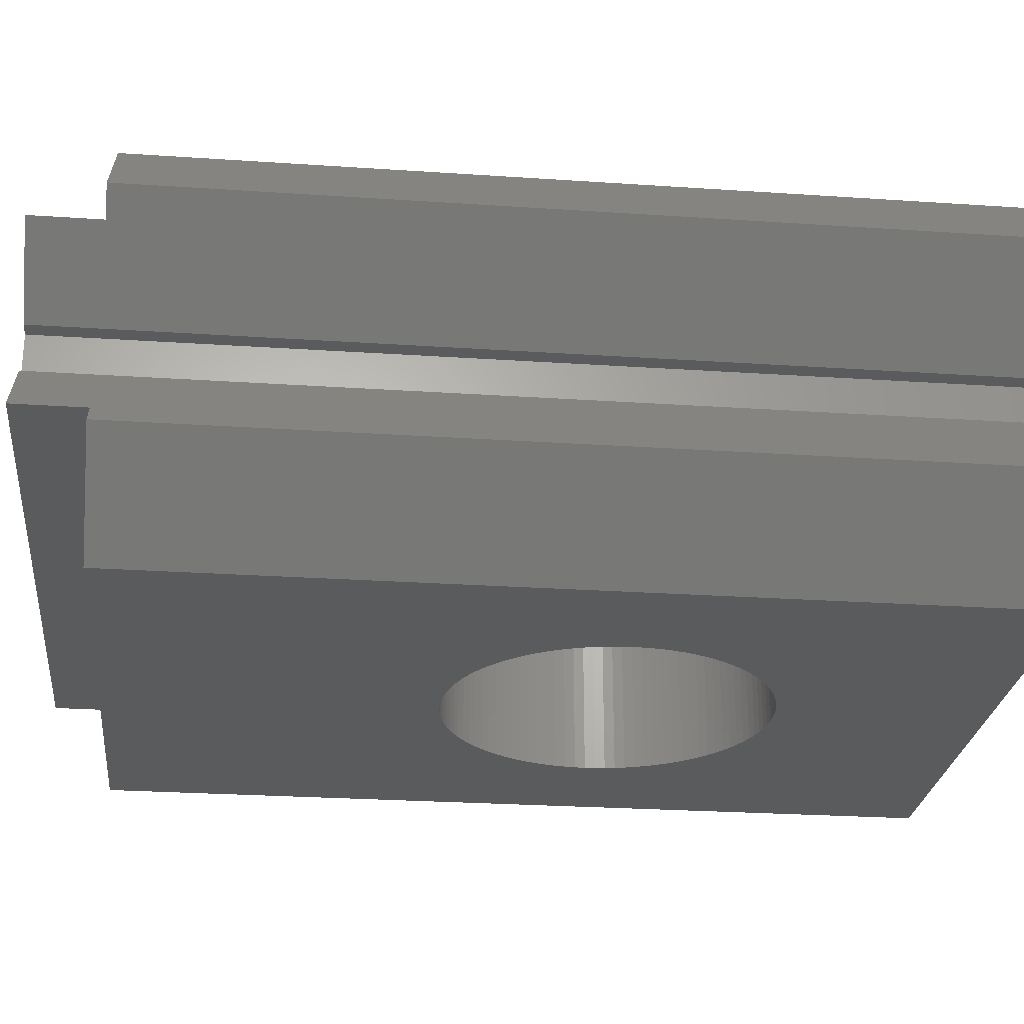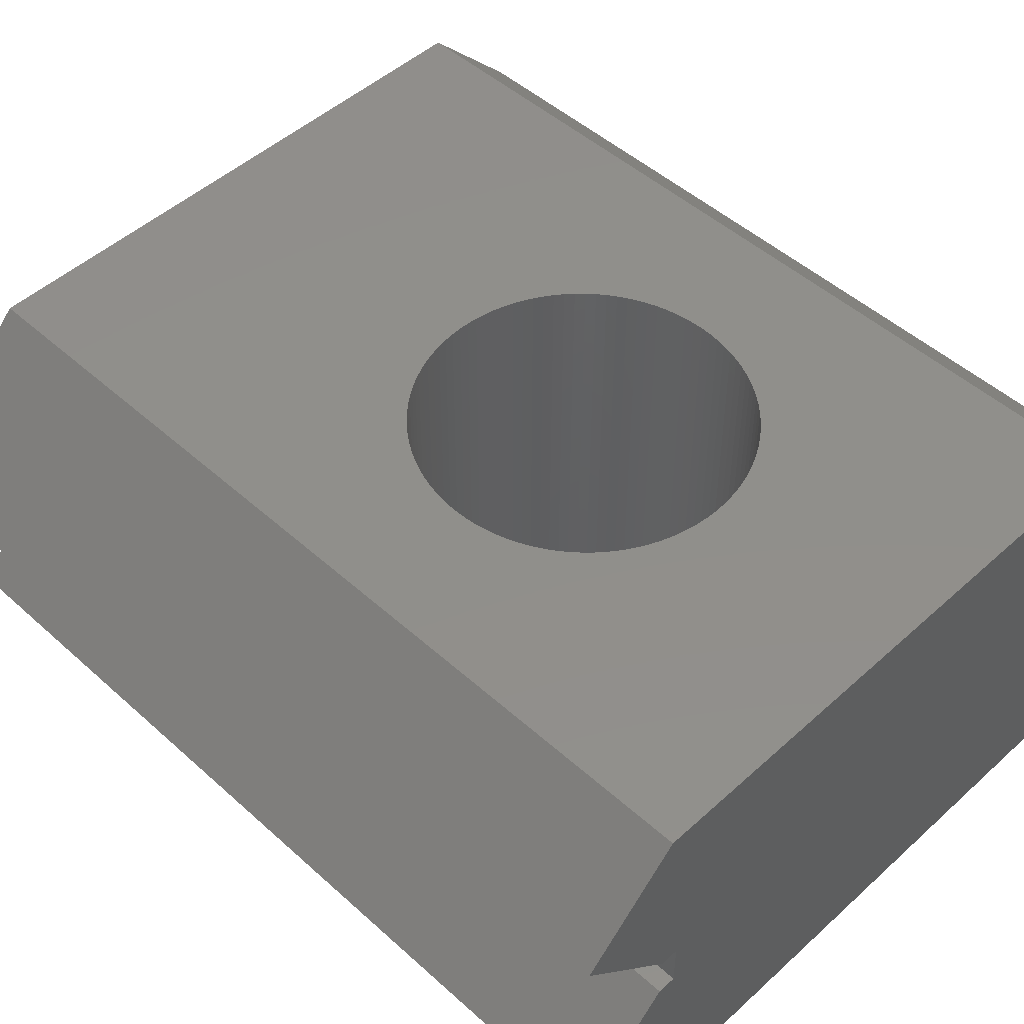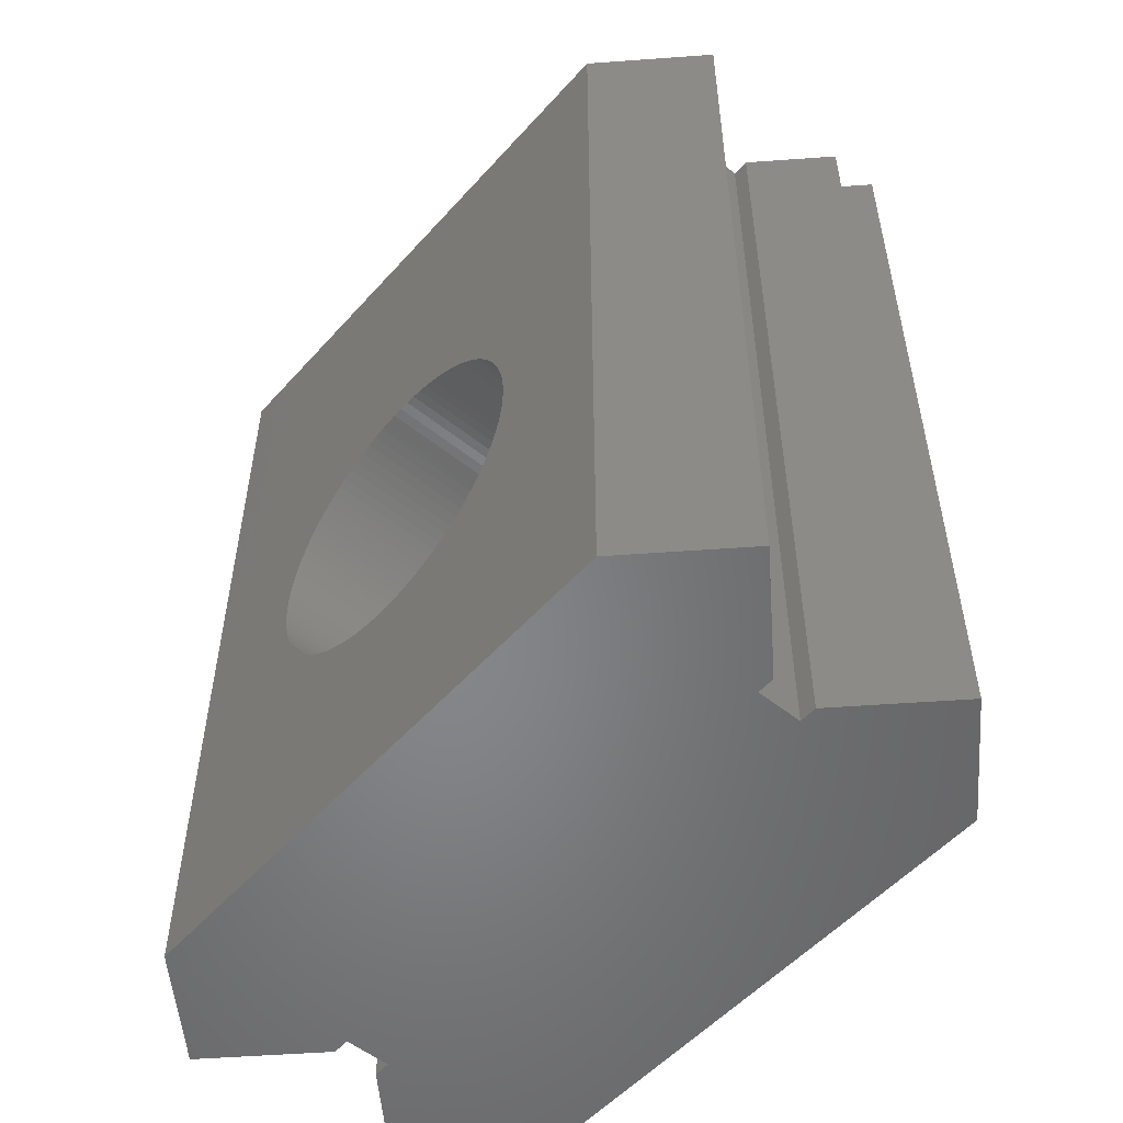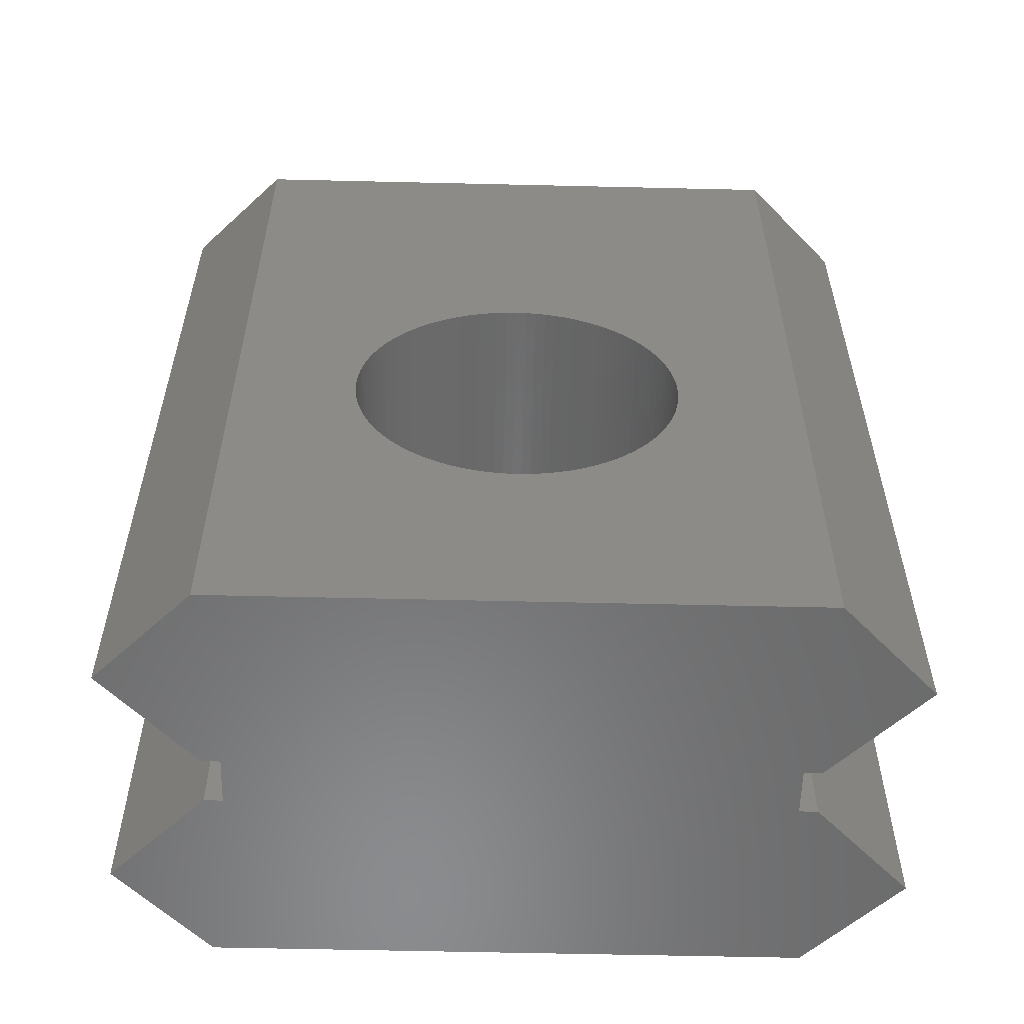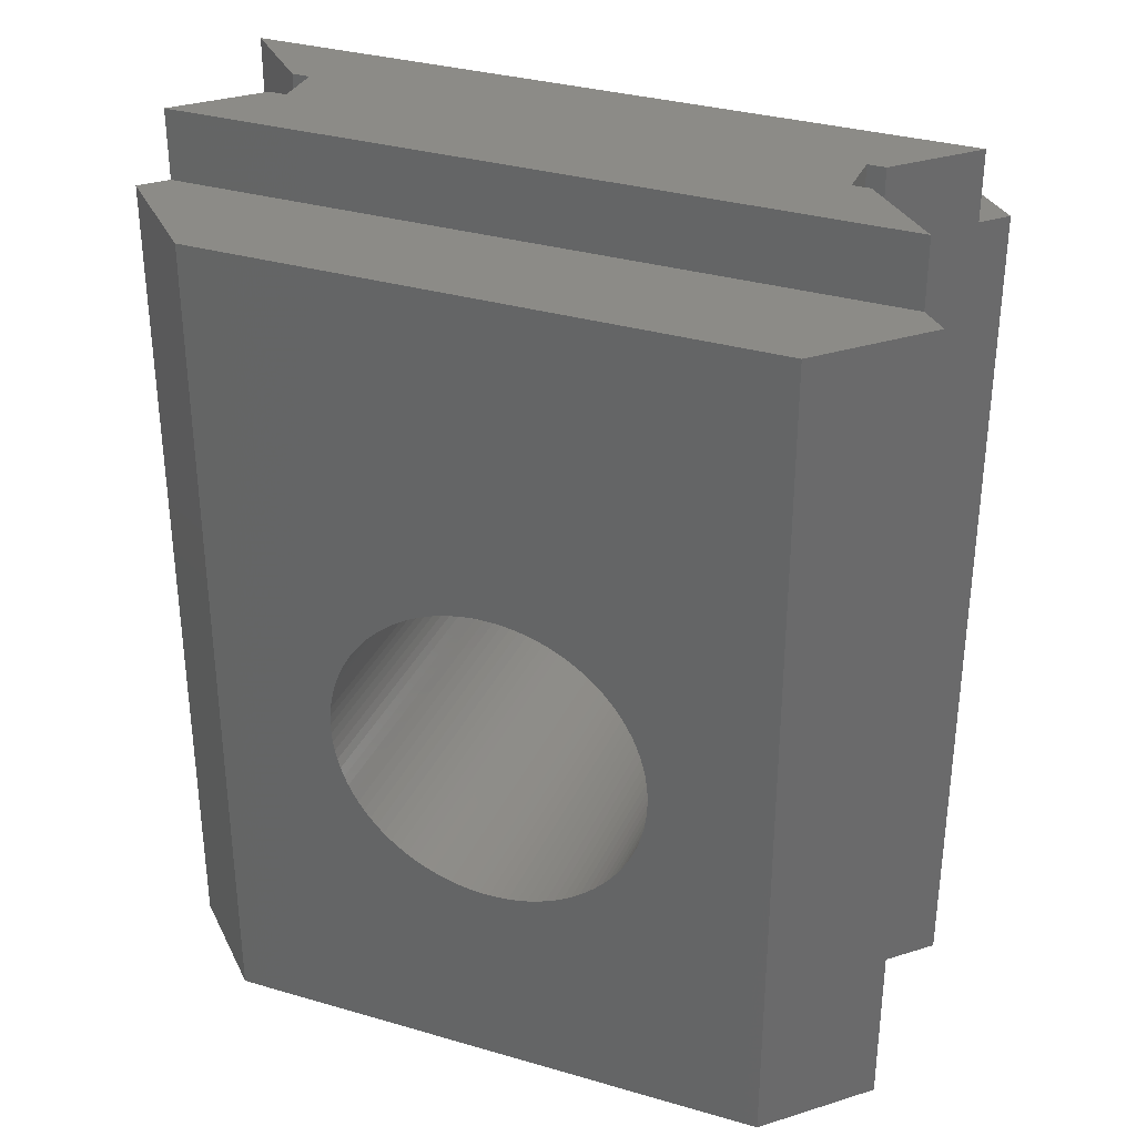
<metadata>
{"format":"stl","ext":"stl","renderer":"f3d","projection":"perspective","resolution":1024,"background":"white","views":[{"elev":-25.7,"azim":83.8,"up":"+Y"},{"elev":49.1,"azim":134.9,"up":"+Y"},{"elev":-53.2,"azim":-130.6,"up":"+Z"},{"elev":-57.0,"azim":178.6,"up":"+Z"},{"elev":33.1,"azim":21.8,"up":"+Z"}]}
</metadata>
<code>
# stl→obj: 244 verts, 488 faces
v -8.132 2 0
v -6.132 4 18.5
v -6.132 4 0
v -8.132 2 18.5
v -5.75 -1 20
v -6.132 -1 20
v -5.75 -1.1 20
v 5.75 -1.1 20
v 6.132 -1 20
v 5.75 -1 20
v 7.632 -2.5 20
v -7.632 -2.5 20
v -5.75 0 20
v 5.75 0 20
v 5.75 0.1 20
v -5.75 0.1 20
v 7.632 1.5 20
v 6.132 0 20
v -6.132 0 20
v -7.632 1.5 20
v 7.632 1.5 18.5
v 8.132 2 0
v 8.132 2 18.5
v 6.132 0 0
v 6.132 4 0
v 6.132 4 18.5
v 6.132 -5 0
v 6.132 -1 0
v 8.132 -3 0
v 5.75 -1 0
v -5.75 -1 0
v 5.75 0 0
v -6.132 -5 0
v -6.132 -1 0
v -8.132 -3 0
v -5.75 0 0
v -6.132 0 0
v -7.632 1.5 18.5
v 0 4 11.5
v 0.2198 4 11.49
v 0.4387 4 11.47
v 0.6558 4 11.44
v 0.8704 4 11.39
v 1.082 4 11.33
v 1.288 4 11.25
v 1.49 4 11.17
v 1.686 4 11.07
v 1.875 4 10.96
v 2.057 4 10.83
v 2.231 4 10.7
v 2.396 4 10.55
v 2.551 4 10.4
v 2.697 4 10.23
v 2.832 4 10.06
v 2.955 4 9.875
v 3.067 4 9.686
v 3.167 4 9.49
v 3.254 4 9.288
v 3.329 4 9.082
v 3.39 4 8.87
v 3.438 4 8.656
v 3.472 4 8.439
v 3.493 4 8.22
v 3.5 4 8
v 3.493 4 7.78
v 3.472 4 7.561
v 3.438 4 7.344
v 0.2198 4 4.507
v 0 4 4.5
v 0.4387 4 4.528
v 0.6558 4 4.562
v 0.8704 4 4.61
v 1.082 4 4.671
v 1.288 4 4.746
v 1.49 4 4.833
v 1.686 4 4.933
v 1.875 4 5.045
v 2.057 4 5.168
v 2.231 4 5.303
v 2.396 4 5.449
v 2.551 4 5.604
v 2.697 4 5.769
v 2.832 4 5.943
v 2.955 4 6.125
v 3.067 4 6.314
v 3.167 4 6.51
v 3.254 4 6.712
v 3.329 4 6.918
v 3.39 4 7.13
v -0.2198 4 11.49
v -0.4387 4 11.47
v -0.6558 4 11.44
v -0.8704 4 11.39
v -1.082 4 11.33
v -1.288 4 11.25
v -1.49 4 11.17
v -1.686 4 11.07
v -1.875 4 10.96
v -2.057 4 10.83
v -2.231 4 10.7
v -2.396 4 10.55
v -2.551 4 10.4
v -2.697 4 10.23
v -2.832 4 10.06
v -2.955 4 9.875
v -3.067 4 9.686
v -3.167 4 9.49
v -3.254 4 9.288
v -3.329 4 9.082
v -3.39 4 8.87
v -3.438 4 8.656
v -3.472 4 8.439
v -3.493 4 8.22
v -3.5 4 8
v -3.493 4 7.78
v -3.472 4 7.561
v -3.438 4 7.344
v -3.39 4 7.13
v -0.2198 4 4.507
v -0.4387 4 4.528
v -0.6558 4 4.562
v -0.8704 4 4.61
v -1.082 4 4.671
v -1.288 4 4.746
v -1.49 4 4.833
v -1.686 4 4.933
v -3.329 4 6.918
v -3.254 4 6.712
v -3.167 4 6.51
v -3.067 4 6.314
v -2.955 4 6.125
v -2.832 4 5.943
v -2.697 4 5.769
v -2.551 4 5.604
v -2.396 4 5.449
v -2.231 4 5.303
v -2.057 4 5.168
v -1.875 4 5.045
v -8.132 -3 18.5
v -6.132 -5 18.5
v 7.632 -2.5 18.5
v 8.132 -3 18.5
v 6.132 -5 18.5
v -7.632 -2.5 18.5
v 0 -5 11.5
v -0.2198 -5 11.49
v -0.4387 -5 11.47
v -0.6558 -5 11.44
v -0.8704 -5 11.39
v -1.082 -5 11.33
v -1.288 -5 11.25
v -1.49 -5 11.17
v -1.686 -5 11.07
v -1.875 -5 10.96
v -2.057 -5 10.83
v -2.231 -5 10.7
v -2.396 -5 10.55
v -2.551 -5 10.4
v -2.697 -5 10.23
v -2.832 -5 10.06
v -2.955 -5 9.875
v -3.067 -5 9.686
v -3.167 -5 9.49
v -3.254 -5 9.288
v -3.329 -5 9.082
v -3.39 -5 8.87
v -3.438 -5 8.656
v -3.472 -5 8.439
v -3.493 -5 8.22
v -3.5 -5 8
v -3.493 -5 7.78
v -3.472 -5 7.561
v -3.438 -5 7.344
v -0.2198 -5 4.507
v 0 -5 4.5
v -0.4387 -5 4.528
v -0.6558 -5 4.562
v -0.8704 -5 4.61
v -1.082 -5 4.671
v -1.288 -5 4.746
v -1.49 -5 4.833
v -1.686 -5 4.933
v -1.875 -5 5.045
v -2.057 -5 5.168
v -2.231 -5 5.303
v -2.396 -5 5.449
v -2.551 -5 5.604
v -2.697 -5 5.769
v -2.832 -5 5.943
v -2.955 -5 6.125
v -3.067 -5 6.314
v -3.167 -5 6.51
v -3.254 -5 6.712
v -3.329 -5 6.918
v -3.39 -5 7.13
v 0.2198 -5 11.49
v 0.4387 -5 11.47
v 0.6558 -5 11.44
v 0.8704 -5 11.39
v 1.082 -5 11.33
v 1.288 -5 11.25
v 1.49 -5 11.17
v 1.686 -5 11.07
v 1.875 -5 10.96
v 2.057 -5 10.83
v 2.231 -5 10.7
v 2.396 -5 10.55
v 2.551 -5 10.4
v 2.697 -5 10.23
v 2.832 -5 10.06
v 2.955 -5 9.875
v 3.067 -5 9.686
v 3.167 -5 9.49
v 3.254 -5 9.288
v 3.329 -5 9.082
v 3.39 -5 8.87
v 3.438 -5 8.656
v 3.472 -5 8.439
v 3.493 -5 8.22
v 3.5 -5 8
v 3.493 -5 7.78
v 3.472 -5 7.561
v 3.438 -5 7.344
v 3.39 -5 7.13
v 0.2198 -5 4.507
v 0.4387 -5 4.528
v 0.6558 -5 4.562
v 0.8704 -5 4.61
v 1.082 -5 4.671
v 1.288 -5 4.746
v 1.49 -5 4.833
v 1.686 -5 4.933
v 3.329 -5 6.918
v 3.254 -5 6.712
v 3.167 -5 6.51
v 3.067 -5 6.314
v 2.955 -5 6.125
v 2.832 -5 5.943
v 2.697 -5 5.769
v 2.551 -5 5.604
v 2.396 -5 5.449
v 2.231 -5 5.303
v 2.057 -5 5.168
v 1.875 -5 5.045
f 1 2 3
f 2 1 4
f 5 6 7
f 8 9 10
f 9 8 11
f 7 11 8
f 7 12 11
f 12 7 6
f 13 14 15
f 14 13 10
f 13 15 16
f 5 10 13
f 10 5 8
f 8 5 7
f 17 15 18
f 17 16 15
f 16 19 13
f 16 20 19
f 20 16 17
f 18 15 14
f 17 18 21
f 21 22 23
f 24 21 18
f 21 24 22
f 23 25 26
f 25 23 22
f 27 28 29
f 27 30 28
f 30 31 32
f 27 31 30
f 33 31 27
f 33 34 31
f 34 33 35
f 24 25 22
f 32 25 24
f 36 32 31
f 32 36 25
f 3 36 37
f 36 3 25
f 3 37 1
f 1 38 4
f 37 38 1
f 19 38 37
f 38 19 20
f 26 39 2
f 26 40 39
f 26 41 40
f 26 42 41
f 26 43 42
f 26 44 43
f 26 45 44
f 26 46 45
f 26 47 46
f 26 48 47
f 26 49 48
f 26 50 49
f 26 51 50
f 26 52 51
f 26 53 52
f 26 54 53
f 26 55 54
f 26 56 55
f 26 57 56
f 26 58 57
f 26 59 58
f 26 60 59
f 26 61 60
f 26 62 61
f 26 63 62
f 25 63 26
f 63 25 64
f 64 25 65
f 65 25 66
f 66 25 67
f 68 25 69
f 70 25 68
f 71 25 70
f 72 25 71
f 73 25 72
f 74 25 73
f 75 25 74
f 76 25 75
f 77 25 76
f 78 25 77
f 79 25 78
f 80 25 79
f 81 25 80
f 82 25 81
f 83 25 82
f 84 25 83
f 85 25 84
f 86 25 85
f 87 25 86
f 88 25 87
f 89 25 88
f 67 25 89
f 90 2 39
f 91 2 90
f 92 2 91
f 93 2 92
f 94 2 93
f 95 2 94
f 96 2 95
f 97 2 96
f 98 2 97
f 99 2 98
f 100 2 99
f 101 2 100
f 102 2 101
f 103 2 102
f 104 2 103
f 105 2 104
f 106 2 105
f 107 2 106
f 108 2 107
f 109 2 108
f 110 2 109
f 111 2 110
f 112 2 111
f 113 2 112
f 3 113 114
f 3 114 115
f 3 115 116
f 3 116 117
f 3 117 118
f 3 69 25
f 69 3 119
f 119 3 120
f 120 3 121
f 121 3 122
f 122 3 123
f 123 3 124
f 124 3 125
f 125 3 126
f 113 3 2
f 127 3 118
f 128 3 127
f 129 3 128
f 130 3 129
f 131 3 130
f 132 3 131
f 133 3 132
f 134 3 133
f 135 3 134
f 136 3 135
f 137 3 136
f 138 3 137
f 126 3 138
f 37 13 19
f 13 37 36
f 32 18 14
f 18 32 24
f 26 21 23
f 2 21 26
f 2 38 21
f 38 2 4
f 21 20 17
f 20 21 38
f 33 139 35
f 139 33 140
f 141 9 11
f 9 141 28
f 29 141 142
f 141 29 28
f 143 29 142
f 29 143 27
f 34 144 6
f 35 144 34
f 144 35 139
f 6 144 12
f 140 145 143
f 140 146 145
f 140 147 146
f 140 148 147
f 140 149 148
f 140 150 149
f 140 151 150
f 140 152 151
f 140 153 152
f 140 154 153
f 140 155 154
f 140 156 155
f 140 157 156
f 140 158 157
f 140 159 158
f 140 160 159
f 140 161 160
f 140 162 161
f 140 163 162
f 140 164 163
f 140 165 164
f 140 166 165
f 140 167 166
f 140 168 167
f 140 169 168
f 33 169 140
f 169 33 170
f 170 33 171
f 171 33 172
f 172 33 173
f 174 33 175
f 176 33 174
f 177 33 176
f 178 33 177
f 179 33 178
f 180 33 179
f 181 33 180
f 182 33 181
f 183 33 182
f 184 33 183
f 185 33 184
f 186 33 185
f 187 33 186
f 188 33 187
f 189 33 188
f 190 33 189
f 191 33 190
f 192 33 191
f 193 33 192
f 194 33 193
f 195 33 194
f 173 33 195
f 196 143 145
f 197 143 196
f 198 143 197
f 199 143 198
f 200 143 199
f 201 143 200
f 202 143 201
f 203 143 202
f 204 143 203
f 205 143 204
f 206 143 205
f 207 143 206
f 208 143 207
f 209 143 208
f 210 143 209
f 211 143 210
f 212 143 211
f 213 143 212
f 214 143 213
f 215 143 214
f 216 143 215
f 217 143 216
f 218 143 217
f 219 143 218
f 27 219 220
f 27 220 221
f 27 221 222
f 27 222 223
f 27 223 224
f 27 175 33
f 175 27 225
f 225 27 226
f 226 27 227
f 227 27 228
f 228 27 229
f 229 27 230
f 230 27 231
f 231 27 232
f 219 27 143
f 233 27 224
f 234 27 233
f 235 27 234
f 236 27 235
f 237 27 236
f 238 27 237
f 239 27 238
f 240 27 239
f 241 27 240
f 242 27 241
f 243 27 242
f 244 27 243
f 232 27 244
f 31 6 5
f 6 31 34
f 28 10 9
f 10 28 30
f 141 143 142
f 141 140 143
f 144 140 141
f 140 144 139
f 144 11 12
f 11 144 141
f 31 13 36
f 13 31 5
f 10 32 14
f 32 10 30
f 221 64 65
f 64 221 220
f 170 115 114
f 115 170 171
f 119 175 69
f 175 119 174
f 146 39 145
f 39 146 90
f 158 103 102
f 103 158 159
f 79 241 80
f 241 79 242
f 194 128 127
f 128 194 193
f 234 88 87
f 88 234 233
f 241 81 80
f 81 241 240
f 126 181 125
f 181 126 182
f 213 56 57
f 56 213 212
f 198 43 199
f 43 198 42
f 208 51 52
f 51 208 207
f 216 59 60
f 59 216 215
f 155 98 154
f 98 155 99
f 159 104 103
f 104 159 160
f 168 113 112
f 113 168 169
f 73 230 74
f 230 73 229
f 187 135 134
f 135 187 186
f 192 130 129
f 130 192 191
f 191 131 130
f 131 191 190
f 145 40 196
f 40 145 39
f 217 60 61
f 60 217 216
f 157 102 101
f 102 157 158
f 151 94 150
f 94 151 95
f 161 106 105
f 106 161 162
f 160 105 104
f 105 160 161
f 164 109 108
f 109 164 165
f 169 114 113
f 114 169 170
f 172 117 116
f 117 172 173
f 223 66 67
f 66 223 222
f 222 65 66
f 65 222 221
f 233 89 88
f 89 233 224
f 224 67 89
f 67 224 223
f 235 87 86
f 87 235 234
f 237 85 84
f 85 237 236
f 236 86 85
f 86 236 235
f 240 82 81
f 82 240 239
f 124 179 123
f 179 124 180
f 190 132 131
f 132 190 189
f 136 184 137
f 184 136 185
f 193 129 128
f 129 193 192
f 195 127 118
f 127 195 194
f 123 178 122
f 178 123 179
f 220 63 64
f 63 220 219
f 196 41 197
f 41 196 40
f 200 45 201
f 45 200 44
f 205 50 206
f 50 205 49
f 203 48 204
f 48 203 47
f 201 46 202
f 46 201 45
f 209 52 53
f 52 209 208
f 211 54 55
f 54 211 210
f 215 58 59
f 58 215 214
f 218 61 62
f 61 218 217
f 157 100 156
f 100 157 101
f 153 96 152
f 96 153 97
f 150 93 149
f 93 150 94
f 148 91 147
f 91 148 92
f 163 108 107
f 108 163 164
f 166 111 110
f 111 166 167
f 167 112 111
f 112 167 168
f 69 225 68
f 225 69 175
f 239 83 82
f 83 239 238
f 238 84 83
f 84 238 237
f 121 176 120
f 176 121 177
f 120 174 119
f 174 120 176
f 122 177 121
f 177 122 178
f 125 180 124
f 180 125 181
f 188 134 133
f 134 188 187
f 138 182 126
f 182 138 183
f 173 118 117
f 118 173 195
f 219 62 63
f 62 219 218
f 197 42 198
f 42 197 41
f 199 44 200
f 44 199 43
f 206 51 207
f 51 206 50
f 202 47 203
f 47 202 46
f 204 49 205
f 49 204 48
f 212 55 56
f 55 212 211
f 214 57 58
f 57 214 213
f 156 99 155
f 99 156 100
f 154 97 153
f 97 154 98
f 152 95 151
f 95 152 96
f 149 92 148
f 92 149 93
f 147 90 146
f 90 147 91
f 162 107 106
f 107 162 163
f 165 110 109
f 110 165 166
f 78 242 79
f 242 78 243
f 74 231 75
f 231 74 230
f 72 229 73
f 229 72 228
f 68 226 70
f 226 68 225
f 70 227 71
f 227 70 226
f 76 244 77
f 244 76 232
f 189 133 132
f 133 189 188
f 137 183 138
f 183 137 184
f 135 185 136
f 185 135 186
f 210 53 54
f 53 210 209
f 77 243 78
f 243 77 244
f 71 228 72
f 228 71 227
f 75 232 76
f 232 75 231
f 171 116 115
f 116 171 172

</code>
